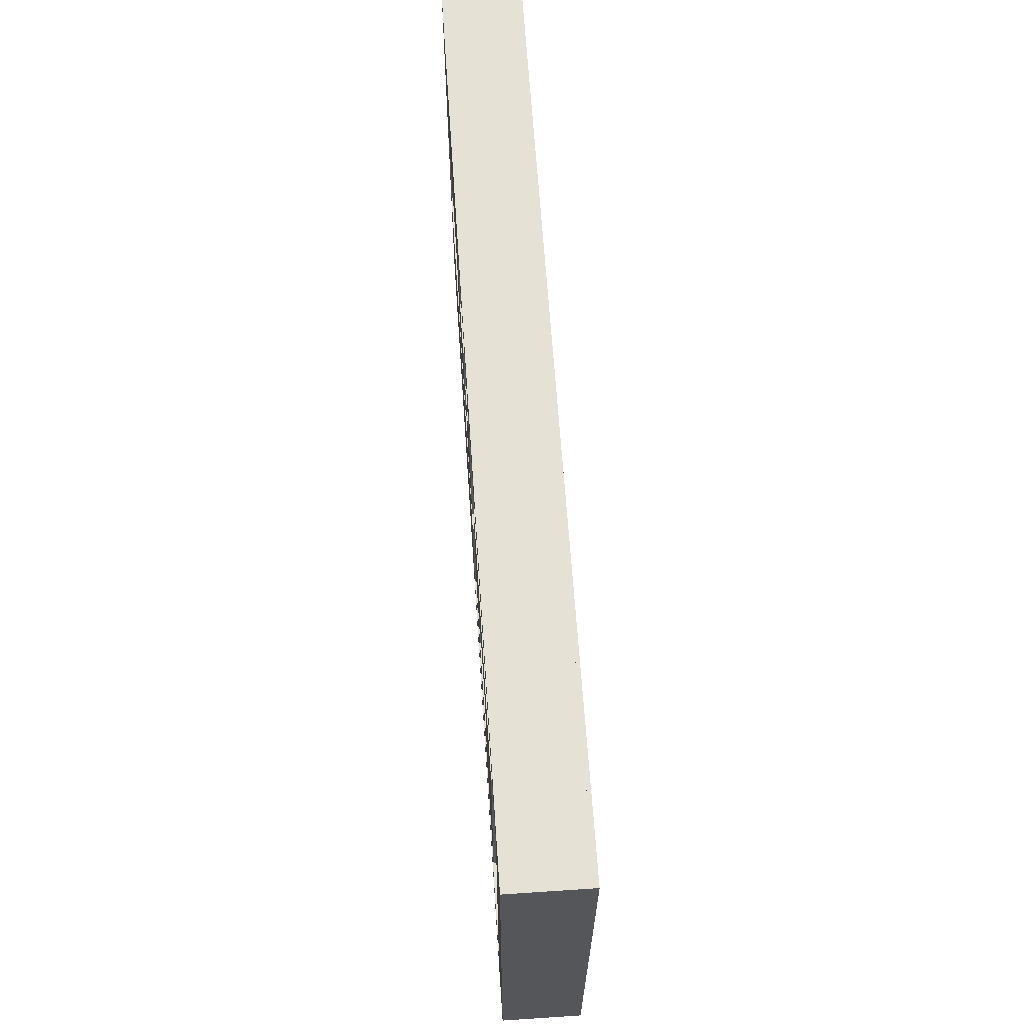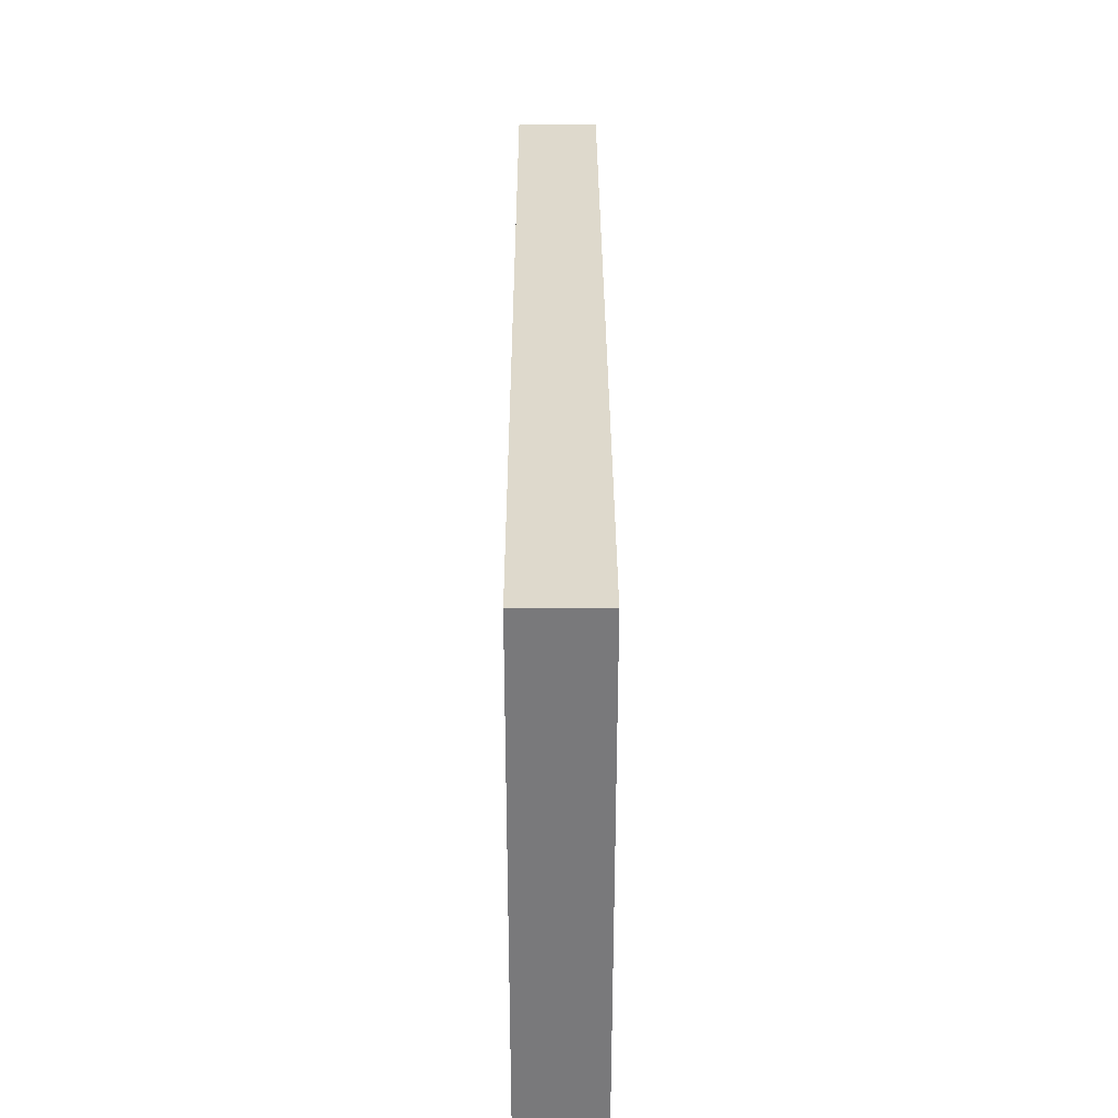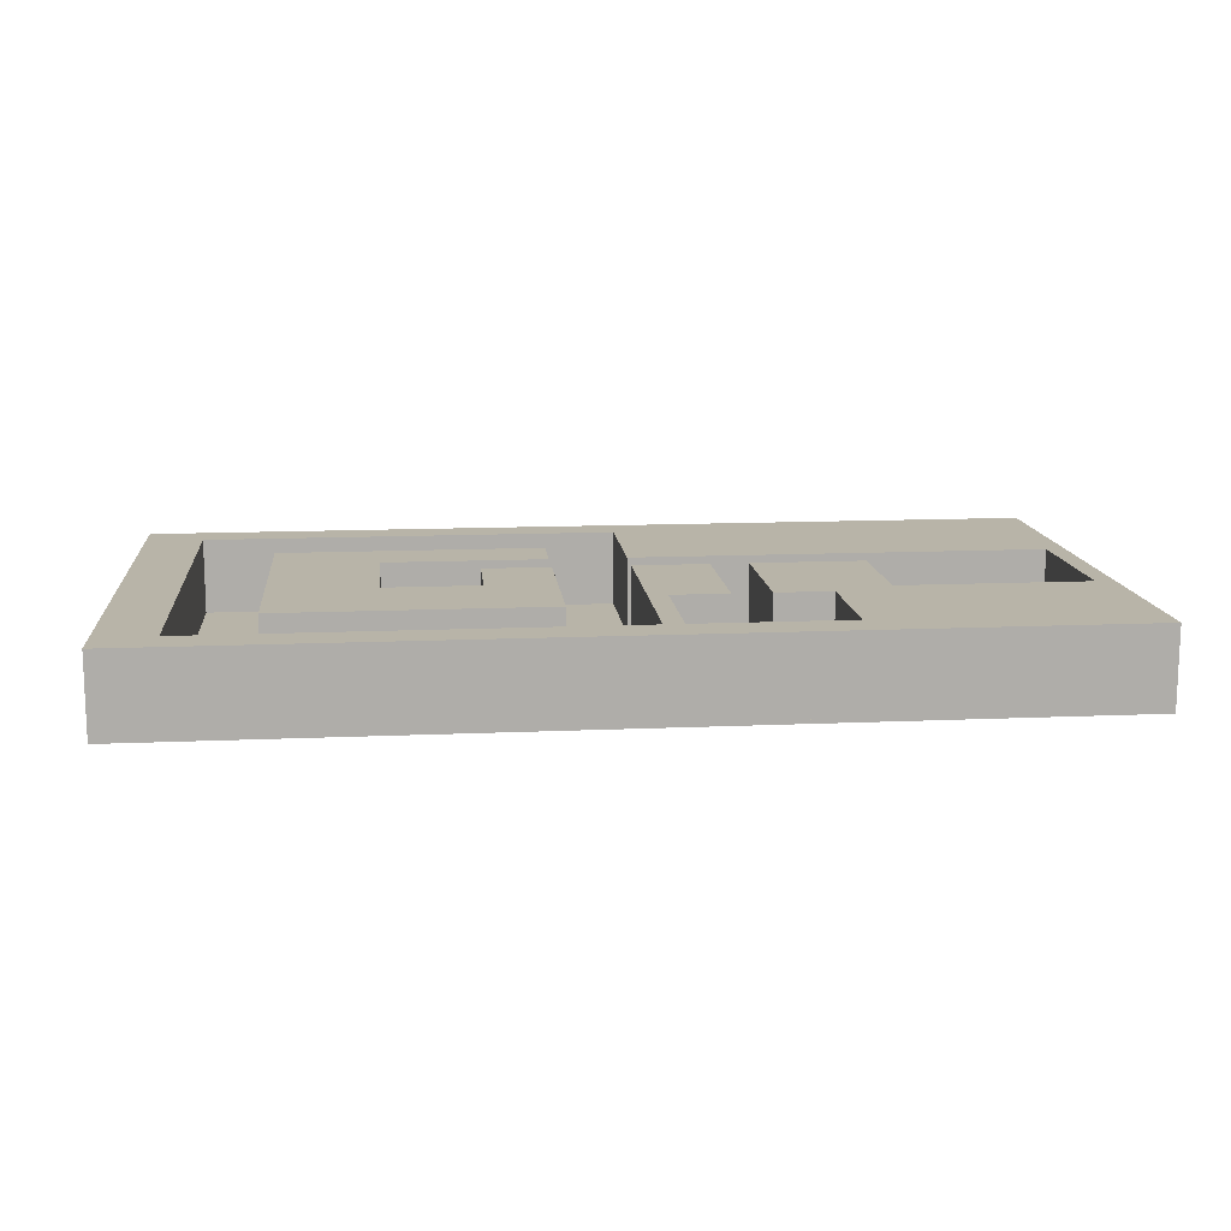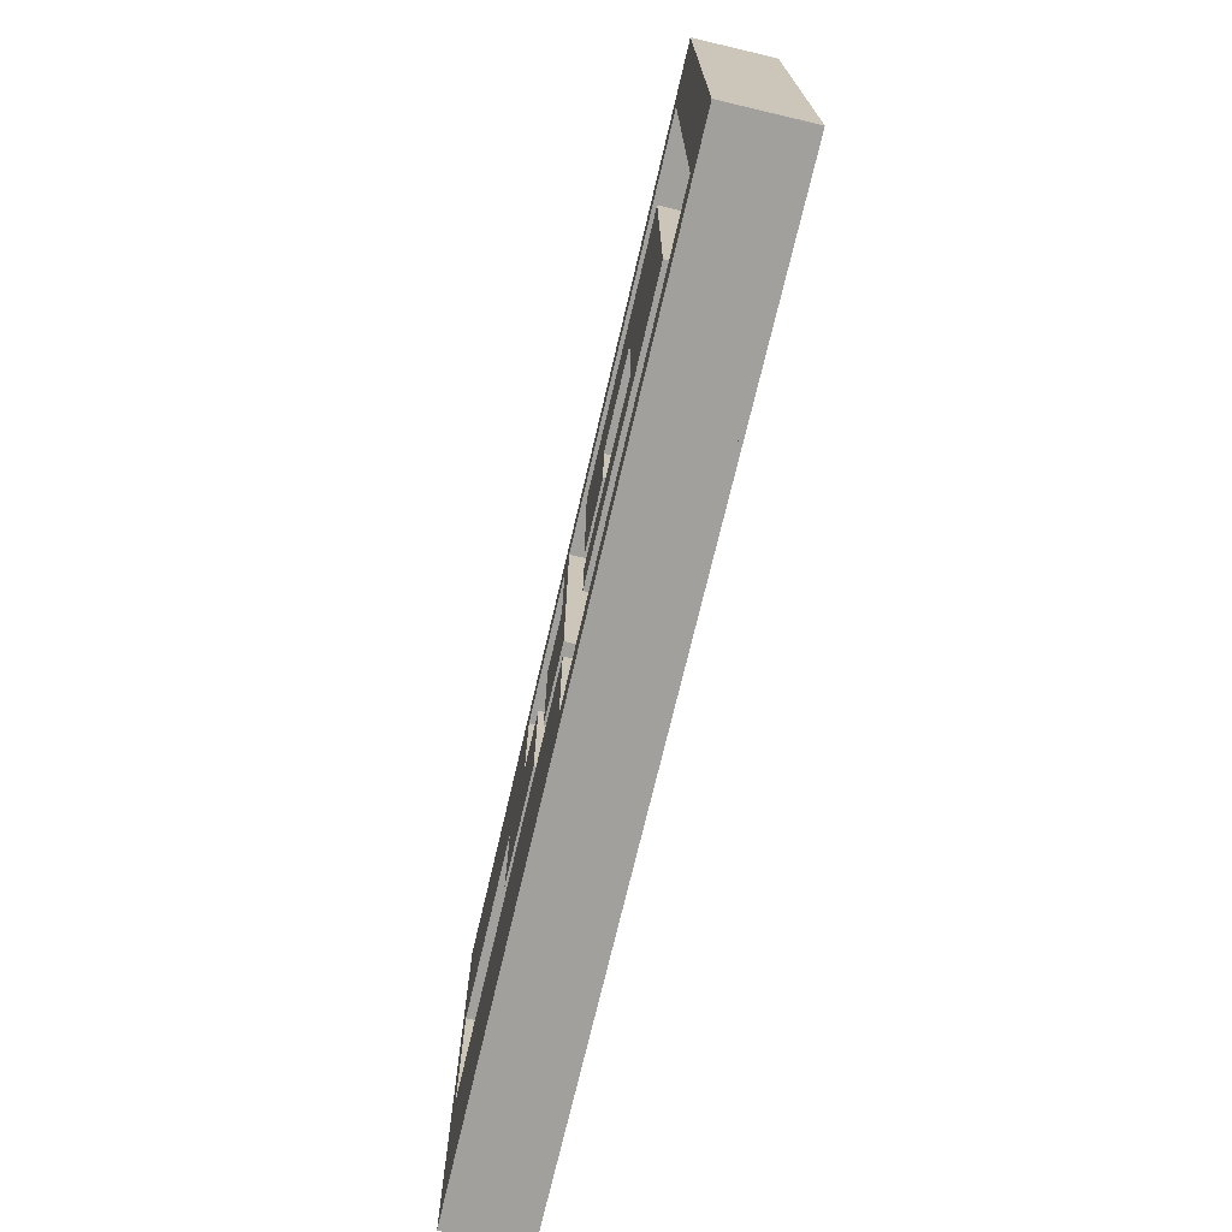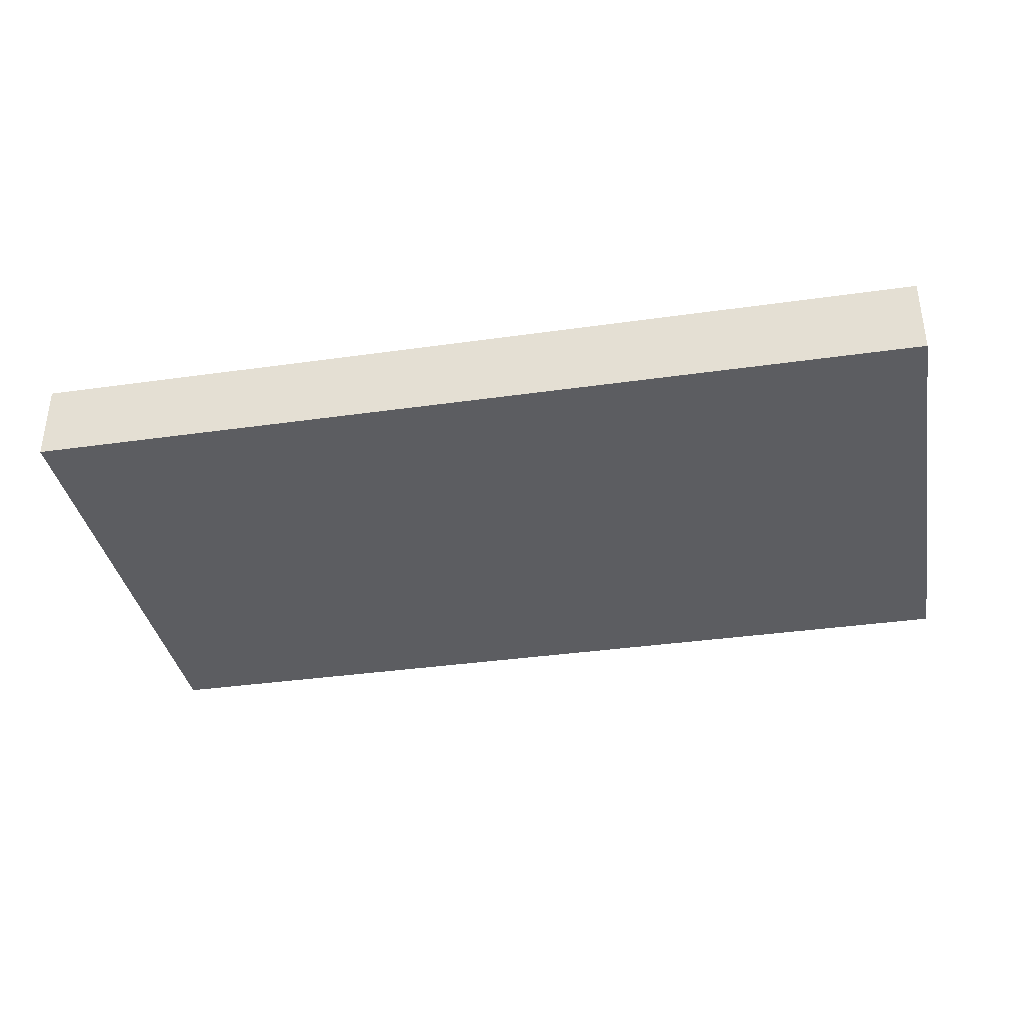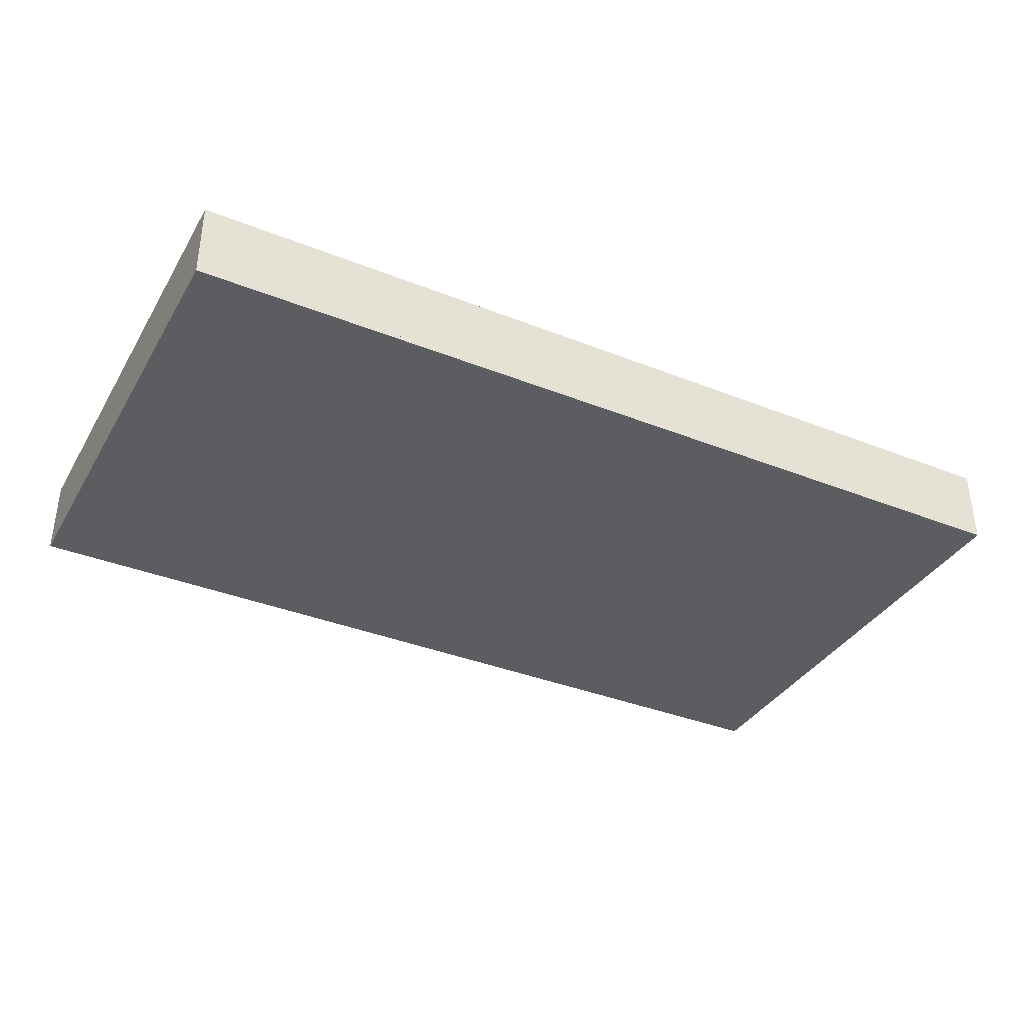
<metadata>
{"format":"obj","ext":"obj","renderer":"f3d","projection":"perspective","resolution":1024,"background":"white","views":[{"elev":64.3,"azim":-93.8,"up":"+Z"},{"elev":32.2,"azim":89.8,"up":"+Z"},{"elev":13.0,"azim":-5.8,"up":"+Y"},{"elev":-71.7,"azim":-103.2,"up":"+Z"},{"elev":-36.4,"azim":-169.5,"up":"+Y"},{"elev":-36.6,"azim":-27.3,"up":"+Y"}]}
</metadata>
<code>
g yttervag
v 0 0 0
v 3 0 -0
v 3 4 -0
v 0 4 0
v 0 0 6
v 0 4 6
v 8 0 6
v 8 4 6
v 8 0 -0
v 8 4 -0
v 5 0 -0
v 5 4 -0
v 5 0 -7
v 5 4 -7
v 11 0 -7
v 11 4 -7
v 11 0 -1
v 11 4 -1
v 21 0 -1
v 21 4 -1
v 21 0 -9
v 21 4 -9
v -1 0 -9
v -1 4 -9
v -1 0 -16
v -1 4 -16
v -23 0 -16
v -23 4 -16
v -23 0 6
v -23 4 6
v -1 0 6
v -1 4 6
v -1 0 -7
v -1 4 -7
v 3 0 -7
v 3 4 -7
v -26 0 -18
v -26 0 8
v -26 4 8
v -26 4 -18
v 22 0 -18
v 22 4 -18
v 22 0 8
v 22 4 8
f 1 2 4
f 4 2 3
f 5 1 6
f 6 1 4
f 7 5 8
f 8 5 6
f 9 7 10
f 10 7 8
f 11 9 12
f 12 9 10
f 13 11 14
f 14 11 12
f 15 13 16
f 16 13 14
f 17 15 18
f 18 15 16
f 19 17 20
f 20 17 18
f 21 19 22
f 22 19 20
f 23 21 24
f 24 21 22
f 25 23 26
f 26 23 24
f 27 25 28
f 28 25 26
f 29 27 30
f 30 27 28
f 31 29 32
f 32 29 30
f 33 31 34
f 34 31 32
f 35 33 36
f 36 33 34
f 2 35 3
f 3 35 36
f 37 38 40
f 40 38 39
f 41 37 42
f 42 37 40
f 43 41 44
f 44 41 42
f 38 43 39
f 39 43 44
f 3 36 4
f 4 36 34
f 4 34 32
f 30 39 32
f 32 39 44
f 32 44 6
f 6 44 8
f 8 44 18
f 8 18 10
f 10 18 14
f 10 14 12
f 30 28 39
f 39 28 40
f 40 28 26
f 40 26 42
f 42 26 22
f 42 22 44
f 44 22 20
f 44 20 18
f 26 24 22
f 18 16 14
f 6 4 32
f 2 1 35
f 35 1 33
f 33 1 31
f 31 1 5
f 31 5 43
f 43 5 7
f 43 7 17
f 17 7 9
f 17 9 13
f 13 9 11
f 13 15 17
f 17 19 43
f 43 19 21
f 43 21 41
f 41 21 25
f 41 25 37
f 37 25 27
f 37 27 38
f 38 27 29
f 38 29 31
f 21 23 25
f 43 38 31
g innervag
v -5 0 2
v -5 0 -7
v -5 4 -7
v -5 4 2
v -19 0 2
v -19 4 2
v -19 0 -12
v -19 4 -12
v -5 0 -12
v -5 4 -12
v -5 0 -9
v -5 4 -9
v -13.56 0 -9
v -13.56 4 -9
v -13.56 0 -3
v -13.56 4 -3
v -8.565 0 -3
v -8.565 4 -3
v -8.565 0 -7
v -8.565 4 -7
f 45 46 48
f 48 46 47
f 49 45 50
f 50 45 48
f 51 49 52
f 52 49 50
f 53 51 54
f 54 51 52
f 55 53 56
f 56 53 54
f 57 55 58
f 58 55 56
f 59 57 60
f 60 57 58
f 61 59 62
f 62 59 60
f 63 61 64
f 64 61 62
f 46 63 47
f 47 63 64
f 64 62 47
f 47 62 48
f 48 62 60
f 48 60 50
f 50 60 52
f 52 60 58
f 52 58 54
f 54 58 56
f 63 46 61
f 61 46 45
f 61 45 59
f 59 45 49
f 59 49 51
f 59 51 57
f 57 51 53
f 57 53 55
g Body3
v -8.565 0.01 -3
v -8.565 0.01 -7
v -8.565 0.02 -7
v -8.565 0.02 -3
v -13.56 0.01 -3
v -13.56 0.02 -3
v -13.56 0.01 -9
v -13.56 0.02 -9
v -5 0.01 -9
v -5 0.02 -9
v -5 0.01 -12
v -5 0.02 -12
v -19 0.01 -12
v -19 0.02 -12
v -19 0.01 2
v -19 0.02 2
v -5 0.01 2
v -5 0.02 2
v -5 0.01 -7
v -5 0.02 -7
v -1 0.01 -7
v 3 0.01 -7
v 3 0.02 -7
v -1 0.02 -7
v -1 0.01 6
v -1 0.02 6
v -23 0.01 6
v -23 0.02 6
v -23 0.01 -16
v -23 0.02 -16
v -1 0.01 -16
v -1 0.02 -16
v -1 0.01 -9
v -1 0.02 -9
v 21 0.01 -9
v 21 0.02 -9
v 21 0.01 -1
v 21 0.02 -1
v 11 0.01 -1
v 11 0.02 -1
v 11 0.01 -7
v 11 0.02 -7
v 5 0.01 -7
v 5 0.02 -7
v 5 0.01 -0
v 5 0.02 0
v 8 0.01 -0
v 8 0.02 0
v 8 0.01 6
v 8 0.02 6
v 0 0.01 6
v 0 0.02 6
v 0 0.01 0
v 0 0.02 0
v 3 0.01 -0
v 3 0.02 0
f 65 66 68
f 68 66 67
f 69 65 70
f 70 65 68
f 71 69 72
f 72 69 70
f 73 71 74
f 74 71 72
f 75 73 76
f 76 73 74
f 77 75 78
f 78 75 76
f 79 77 80
f 80 77 78
f 81 79 82
f 82 79 80
f 83 81 84
f 84 81 82
f 66 83 67
f 67 83 84
f 85 86 88
f 88 86 87
f 89 85 90
f 90 85 88
f 91 89 92
f 92 89 90
f 93 91 94
f 94 91 92
f 95 93 96
f 96 93 94
f 97 95 98
f 98 95 96
f 99 97 100
f 100 97 98
f 101 99 102
f 102 99 100
f 103 101 104
f 104 101 102
f 105 103 106
f 106 103 104
f 107 105 108
f 108 105 106
f 109 107 110
f 110 107 108
f 111 109 112
f 112 109 110
f 113 111 114
f 114 111 112
f 115 113 116
f 116 113 114
f 117 115 118
f 118 115 116
f 119 117 120
f 120 117 118
f 86 119 87
f 87 119 120
f 84 74 67
f 67 74 72
f 67 72 70
f 82 88 84
f 84 88 98
f 84 98 74
f 74 98 76
f 76 98 96
f 76 96 94
f 80 92 82
f 82 92 90
f 82 90 88
f 80 78 92
f 92 78 94
f 94 78 76
f 70 68 67
f 120 108 87
f 87 108 98
f 87 98 88
f 118 116 120
f 120 116 110
f 120 110 108
f 116 114 110
f 110 114 112
f 108 106 98
f 98 106 100
f 100 106 102
f 102 106 104
f 66 73 83
f 83 73 97
f 83 97 85
f 85 97 86
f 86 97 107
f 86 107 119
f 119 107 109
f 119 109 115
f 115 109 113
f 113 109 111
f 65 69 66
f 66 69 71
f 66 71 73
f 73 75 97
f 97 75 95
f 95 75 77
f 95 77 93
f 93 77 91
f 91 77 79
f 91 79 81
f 83 85 81
f 81 85 89
f 81 89 91
f 107 97 105
f 105 97 99
f 105 99 101
f 101 103 105
f 115 117 119
g golv
v 22 0 -18
v 22 0 8
v 22 -0.2 8
v 22 -0.2 -18
v -26 0 -18
v -26 -0.2 -18
v -26 0 8
v -26 -0.2 8
f 121 122 124
f 124 122 123
f 125 121 126
f 126 121 124
f 127 125 128
f 128 125 126
f 122 127 123
f 123 127 128
f 127 122 125
f 125 122 121
f 128 126 123
f 123 126 124

</code>
